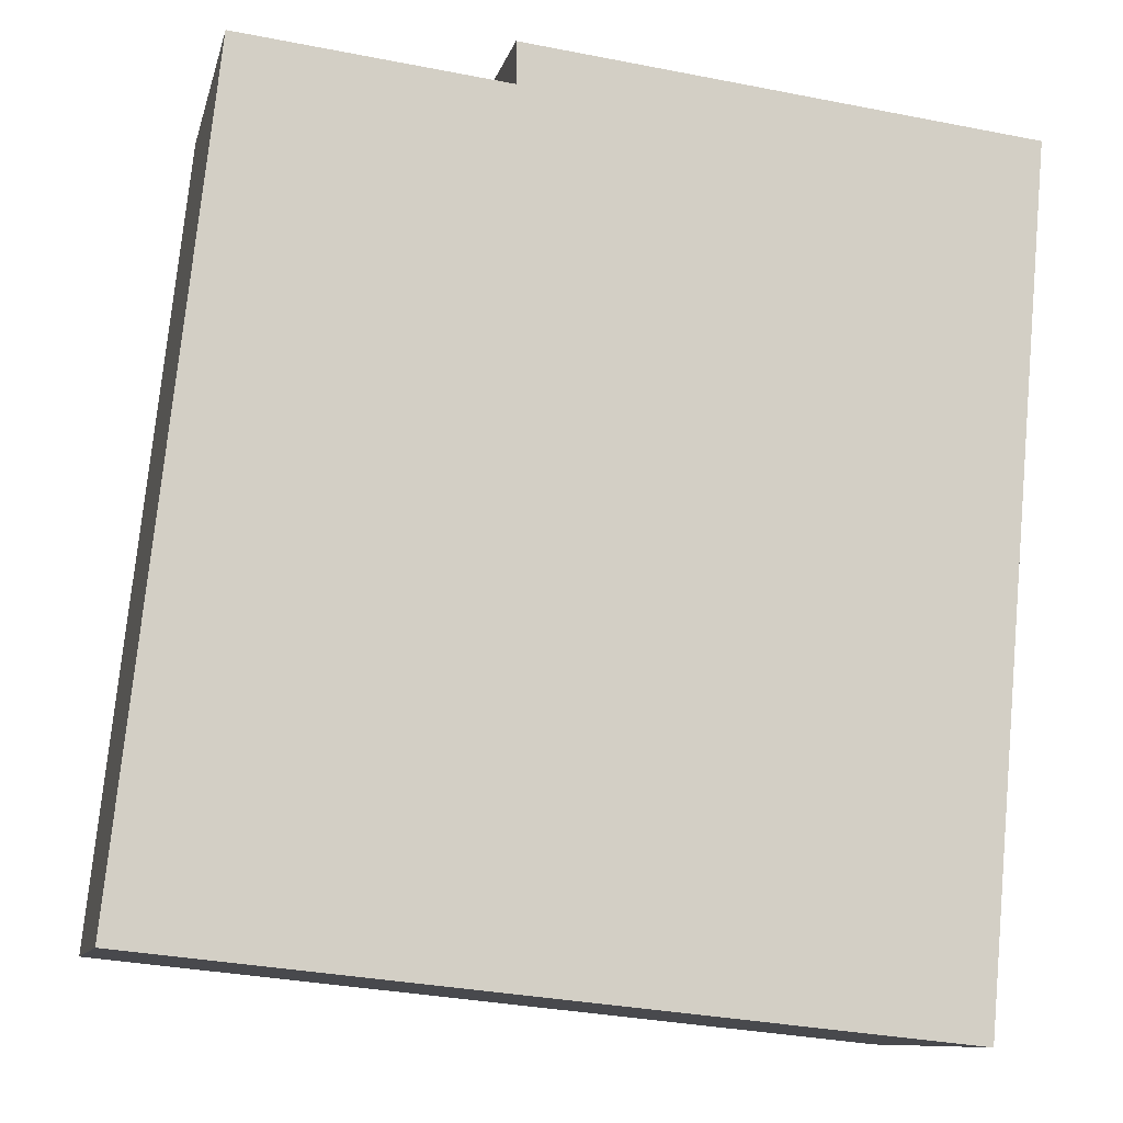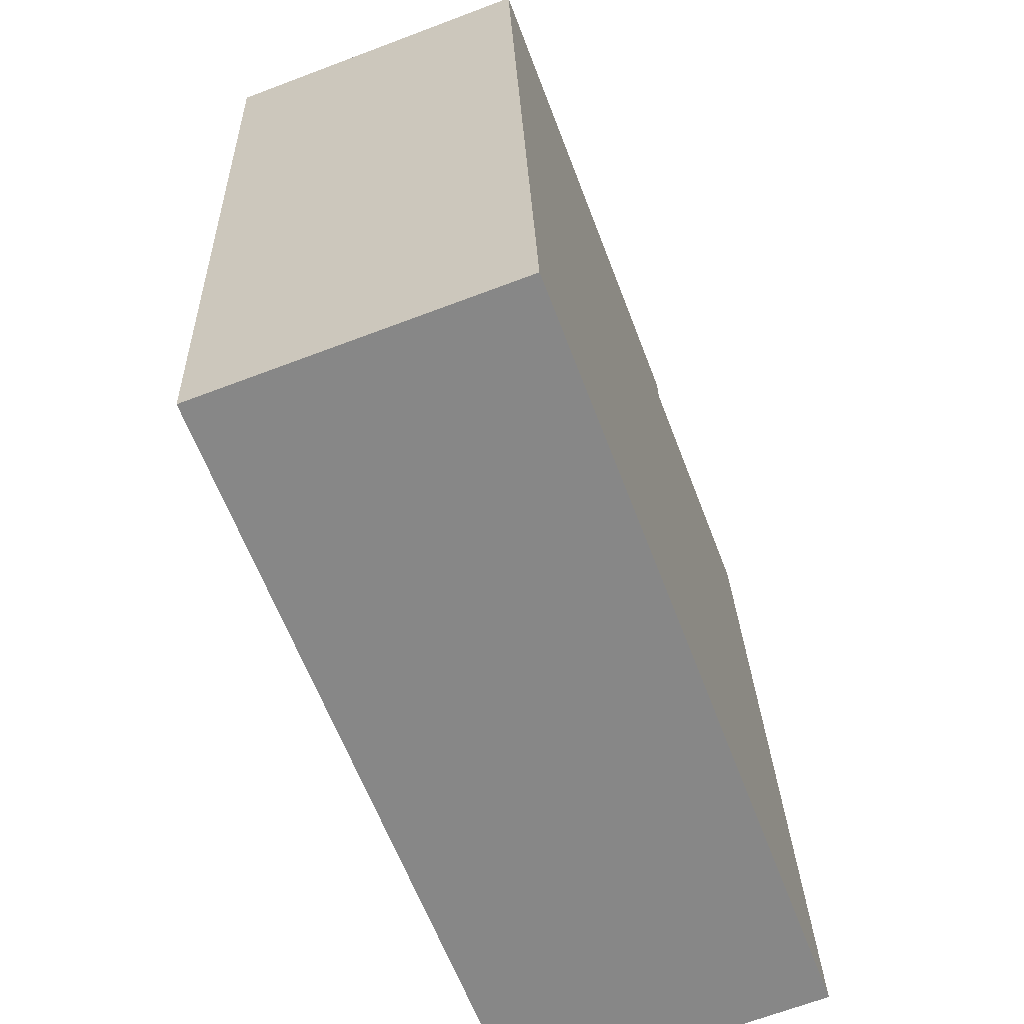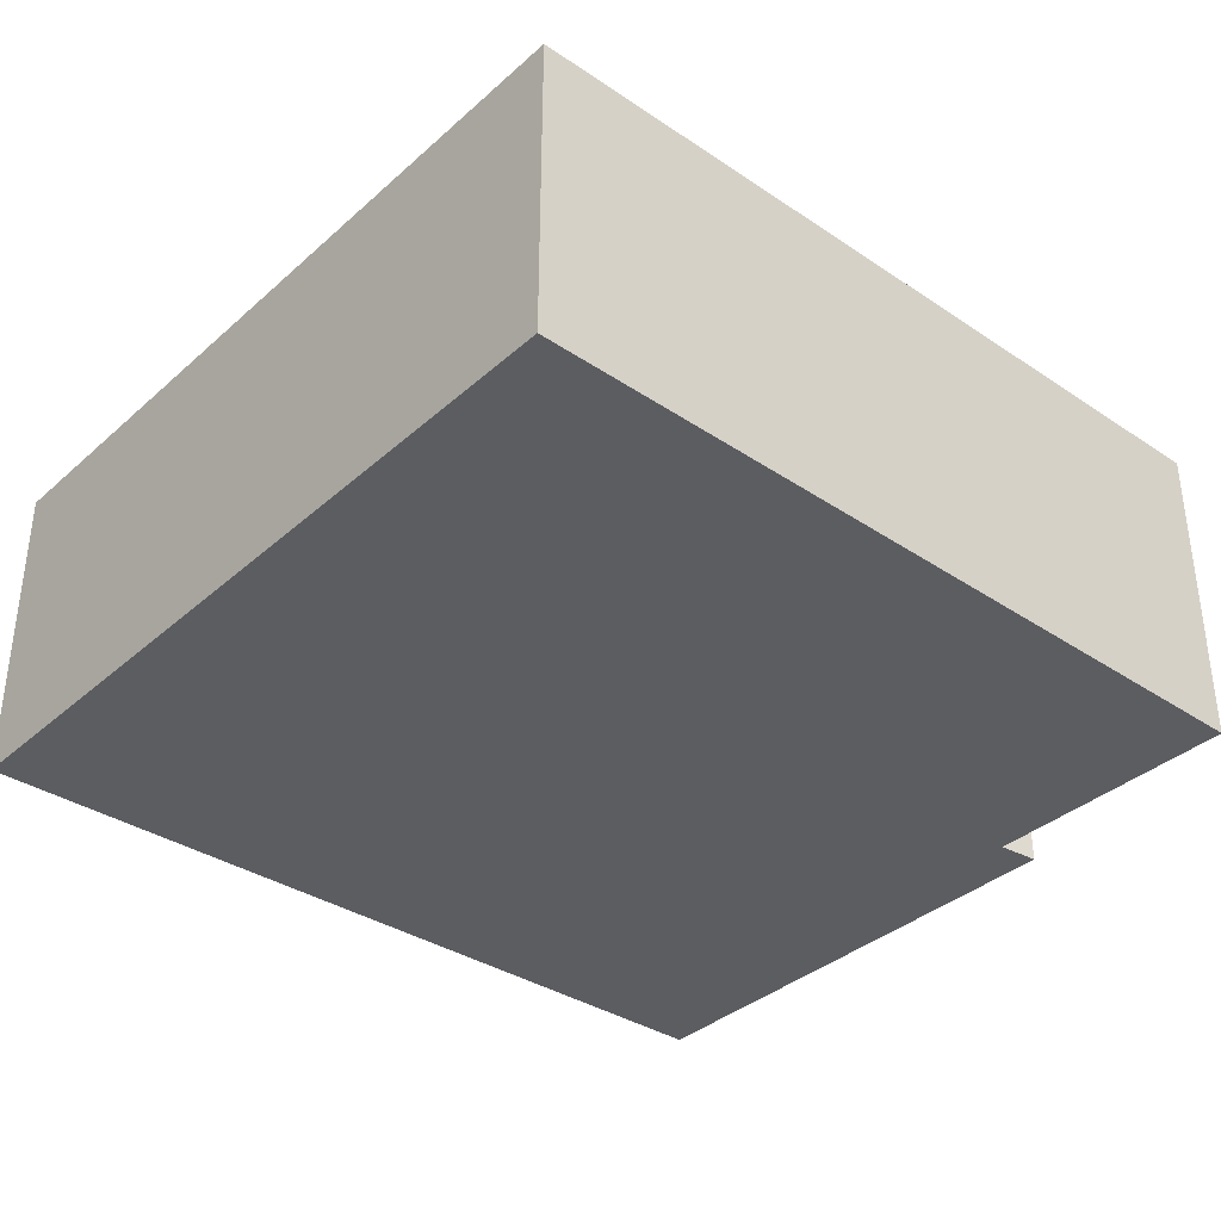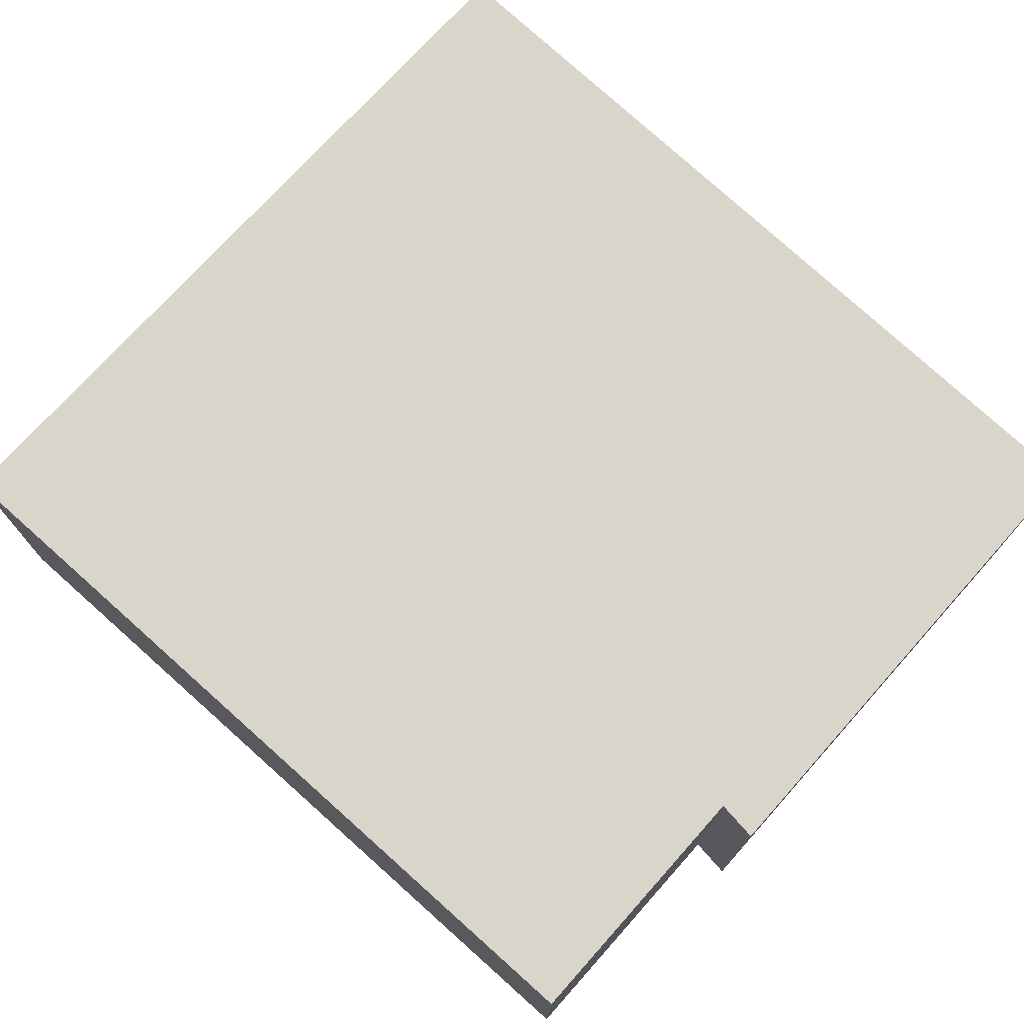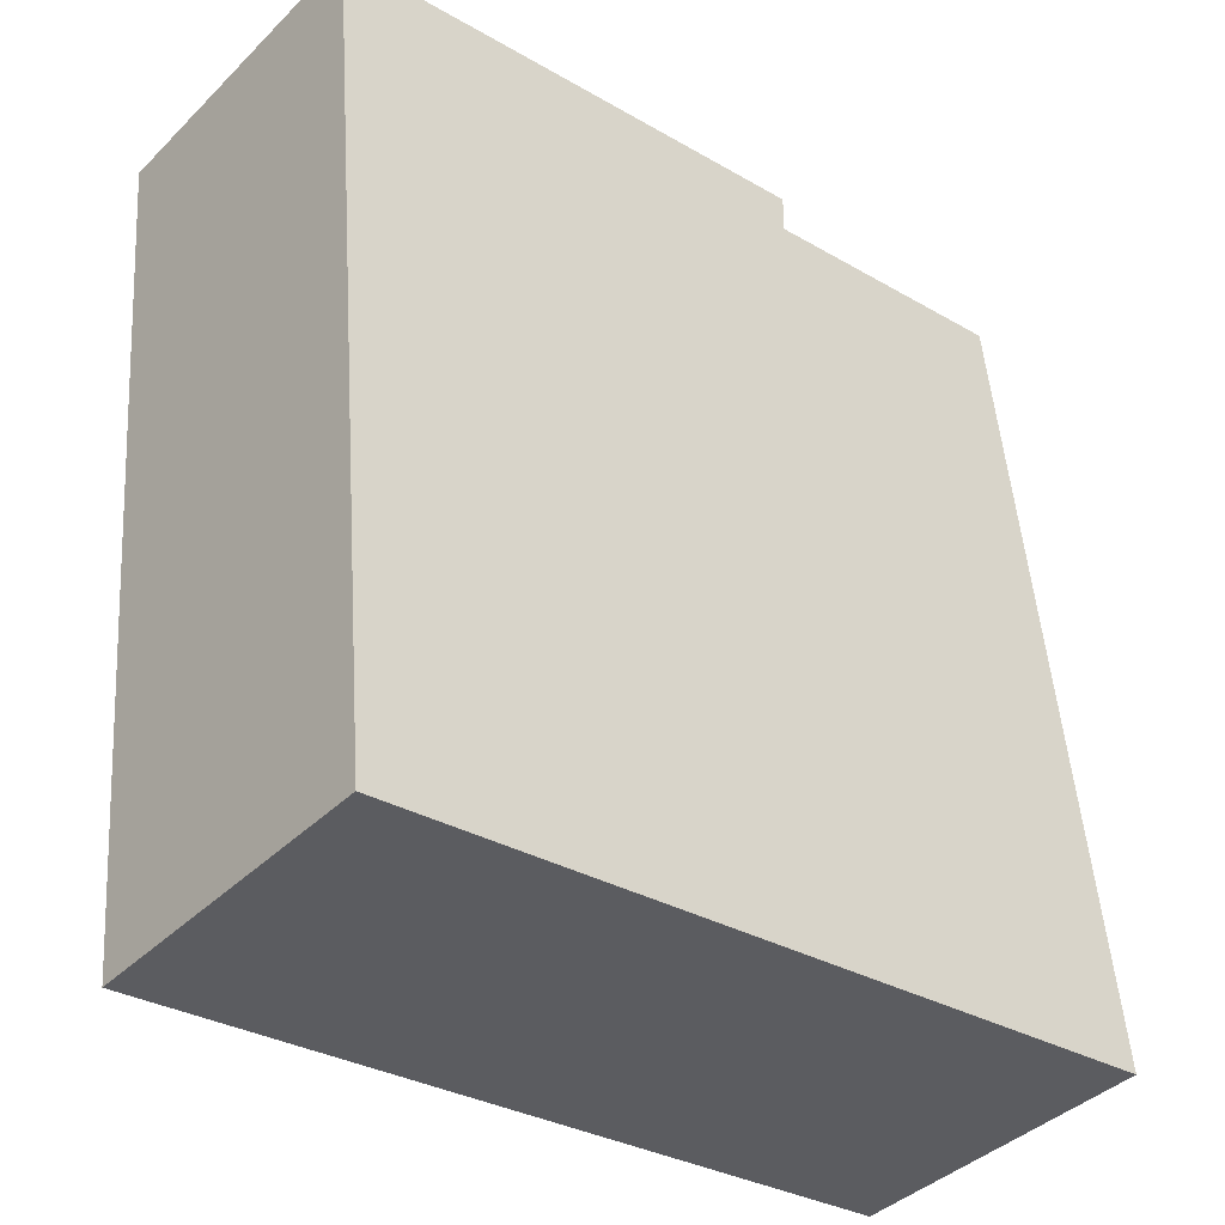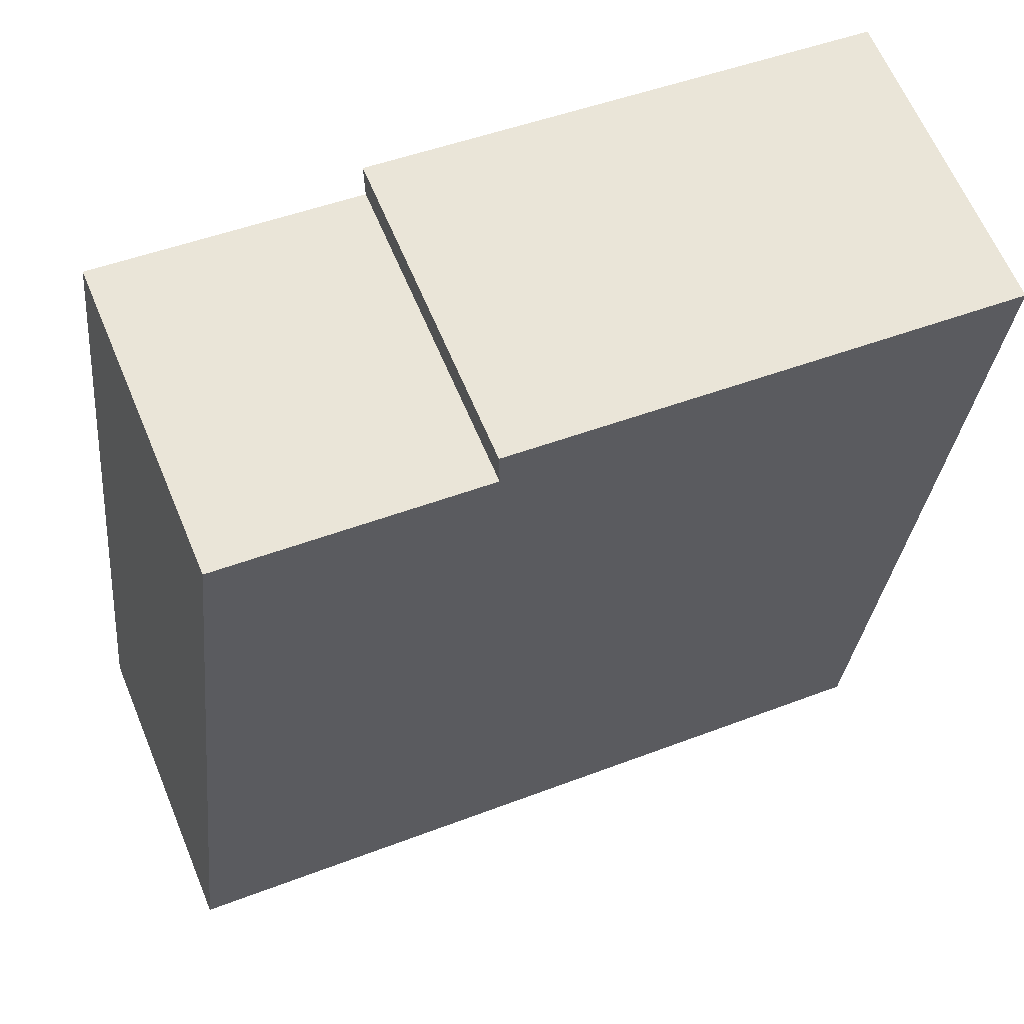
<metadata>
{"format":"obj","ext":"obj","renderer":"f3d","projection":"perspective","resolution":1024,"background":"white","views":[{"elev":-9.9,"azim":-12.6,"up":"+Z"},{"elev":-67.9,"azim":110.7,"up":"+Z"},{"elev":-36.3,"azim":-125.0,"up":"+Y"},{"elev":74.3,"azim":-41.9,"up":"+Y"},{"elev":-40.0,"azim":140.1,"up":"+Z"},{"elev":63.4,"azim":-22.6,"up":"+Z"}]}
</metadata>
<code>
v  6.57 2.417 5.807
v  2.695 2.417 5.928
v  2.692 2.417 6.242
v  0 2.417 1.48e-16
v  0.685 2.417 6.152
v  6.034 2.417 -0.342
v  6.009 2.417 -0.633
v  2.692 -3.822e-16 6.242
v  6.57 -3.556e-16 5.807
v  0.685 -3.767e-16 6.152
v  2.695 -3.63e-16 5.928
v  6.034 2.094e-17 -0.342
v  6.009 3.876e-17 -0.633
v  0 0 0
g defaultobject
f 1 2 3
f 2 4 5
f 4 2 1
f 4 1 6
f 4 6 7
f 8 1 3
f 1 8 9
f 10 2 5
f 2 10 11
f 9 6 1
f 6 9 12
f 6 12 7
f 7 12 13
f 13 4 7
f 4 13 14
f 14 5 4
f 5 14 10
f 11 3 2
f 3 11 8
f 8 11 9
f 12 14 13
f 14 12 9
f 14 9 11
f 14 11 10

</code>
